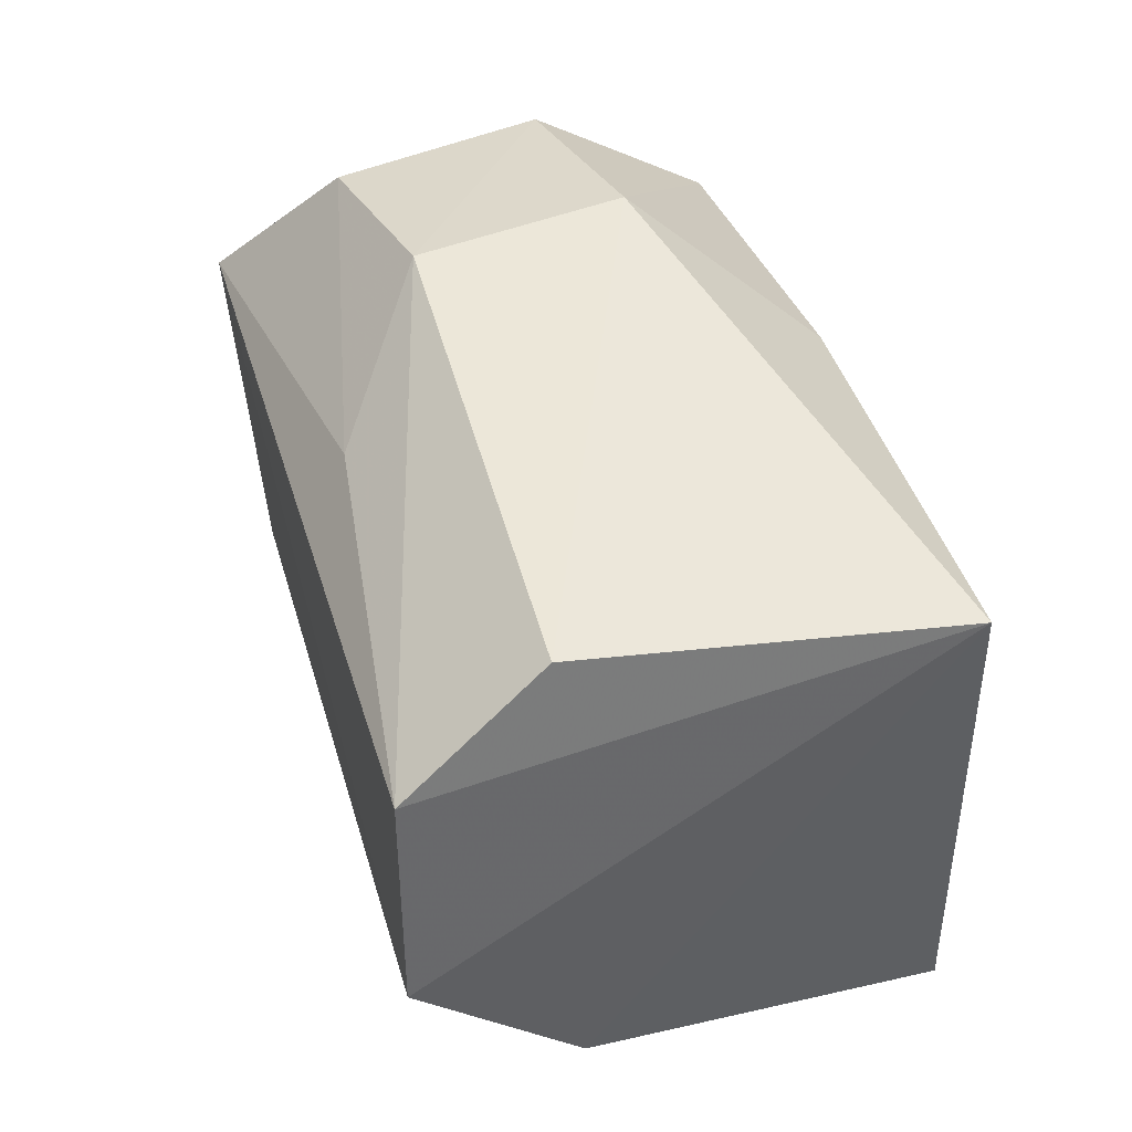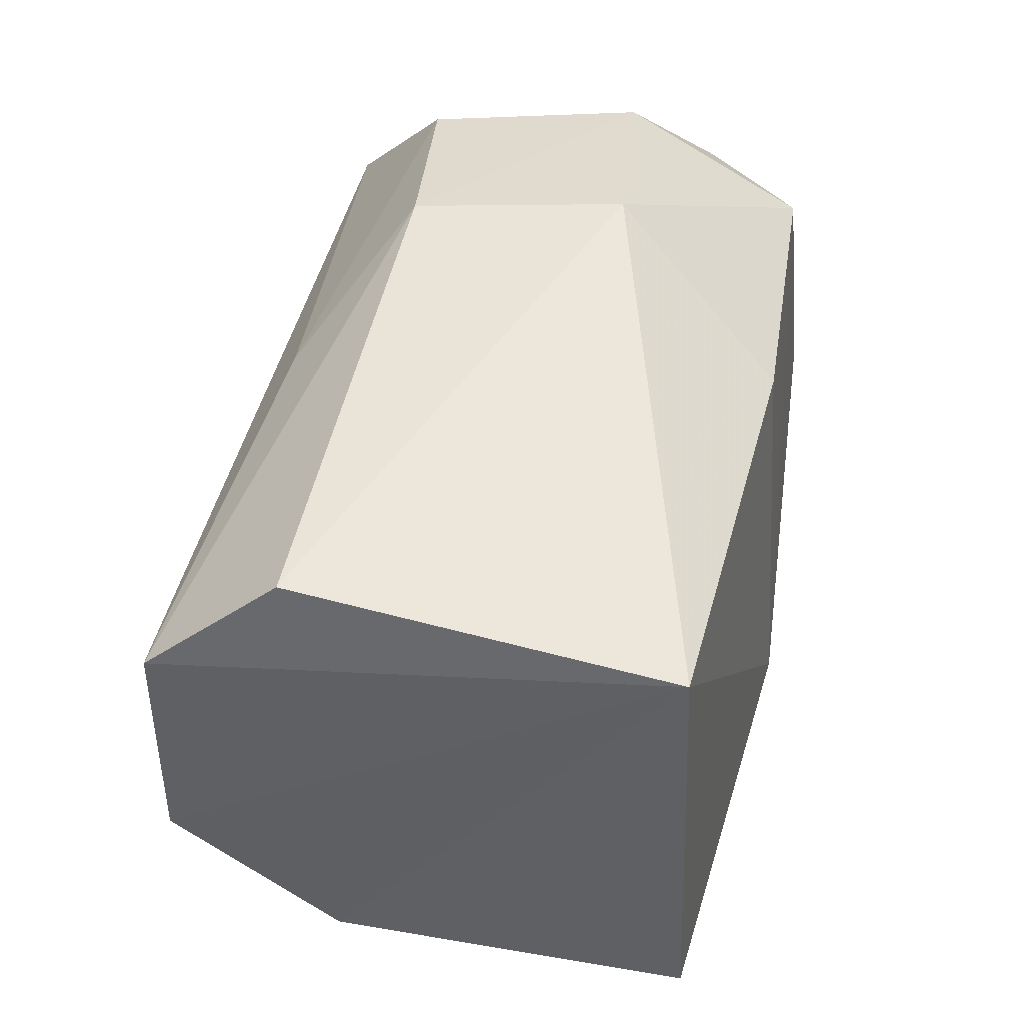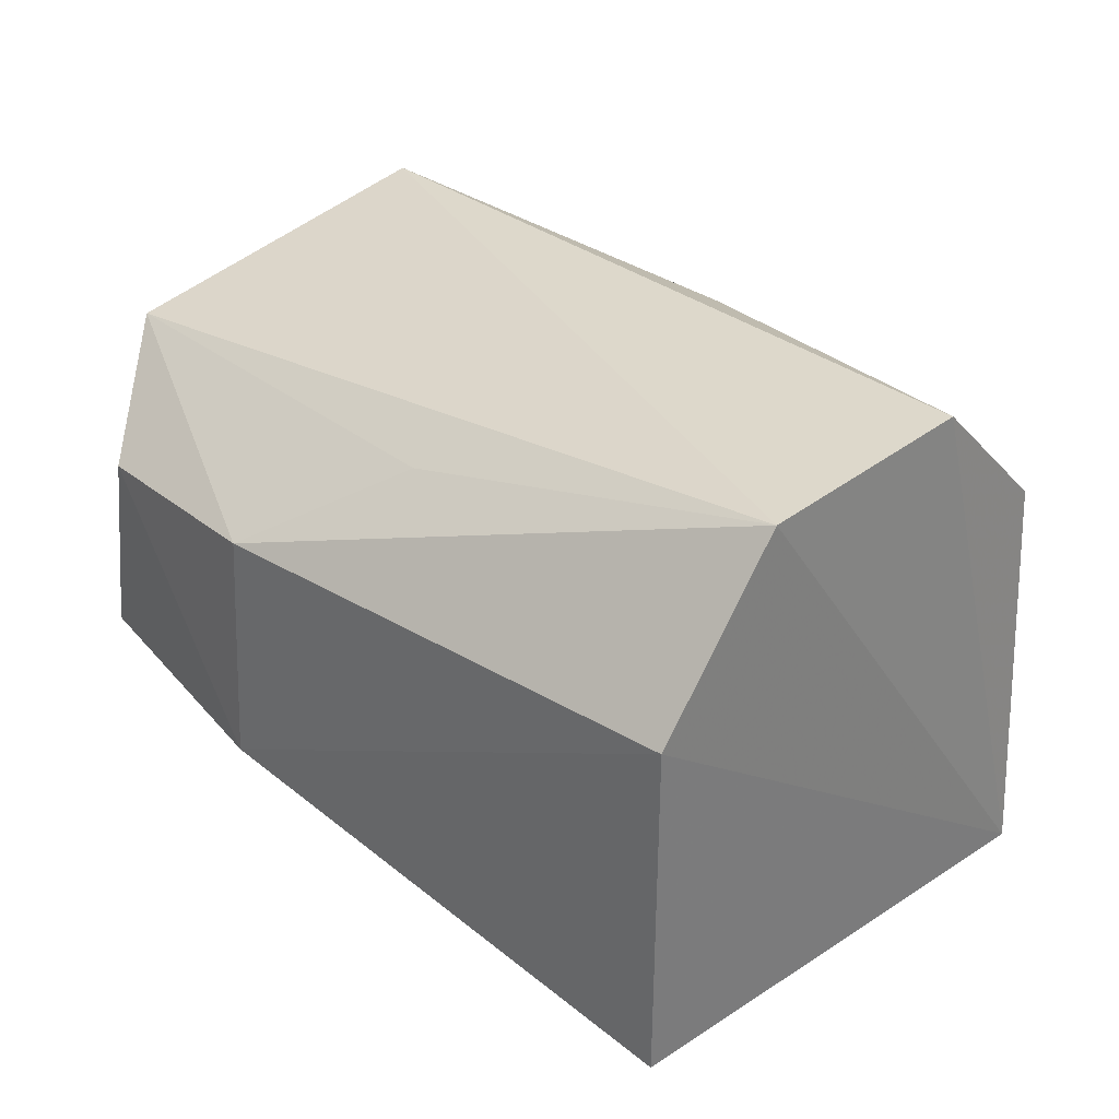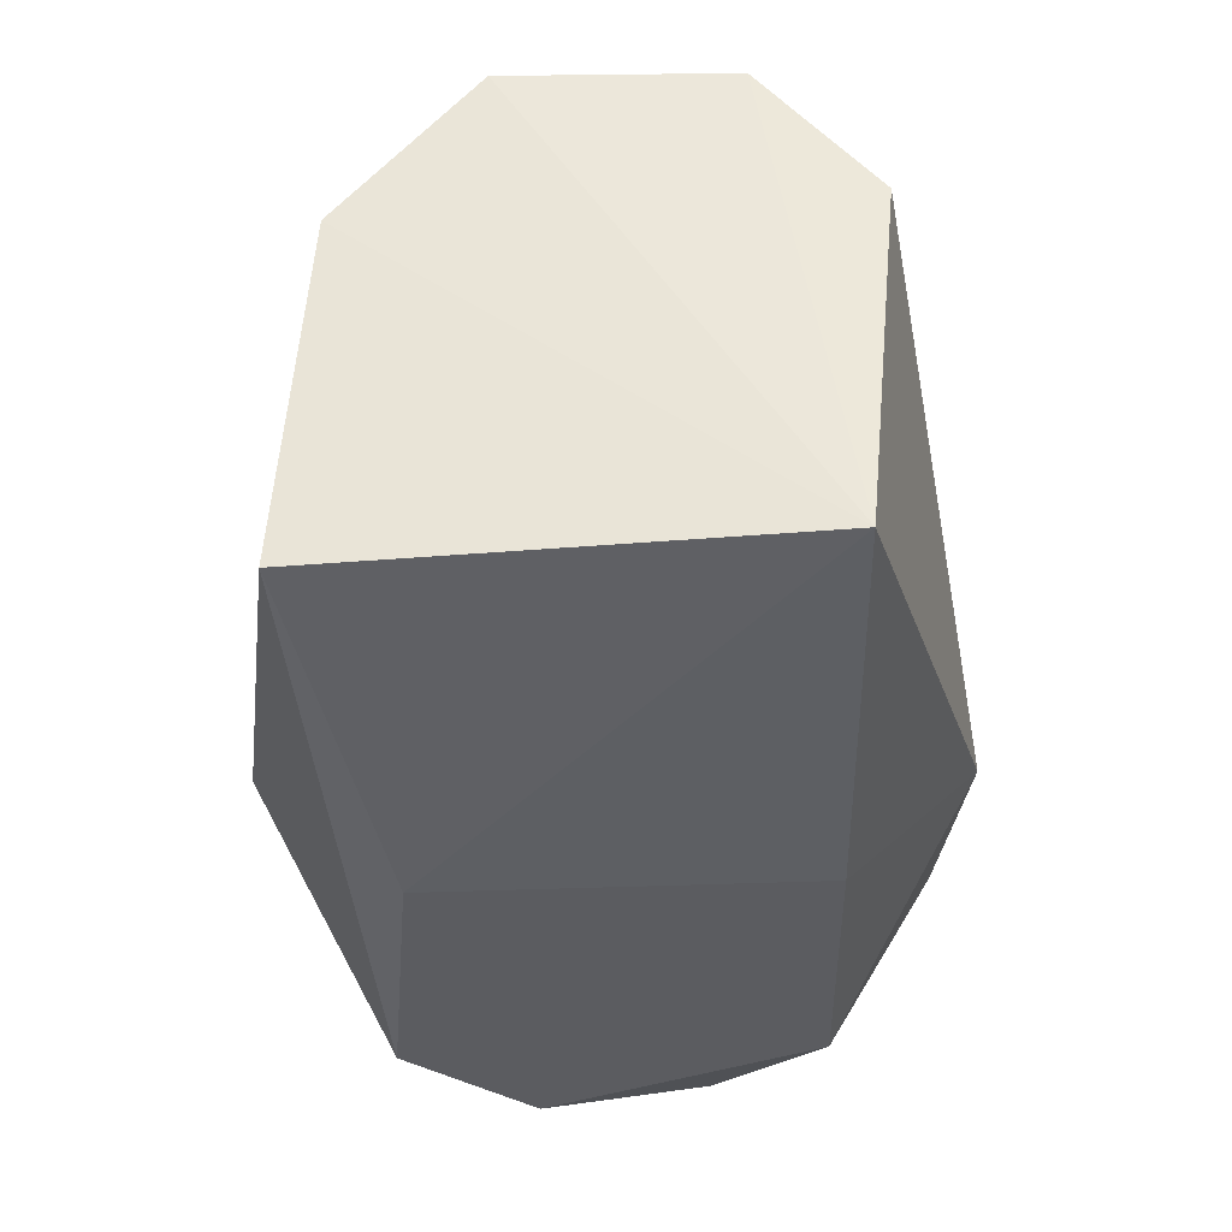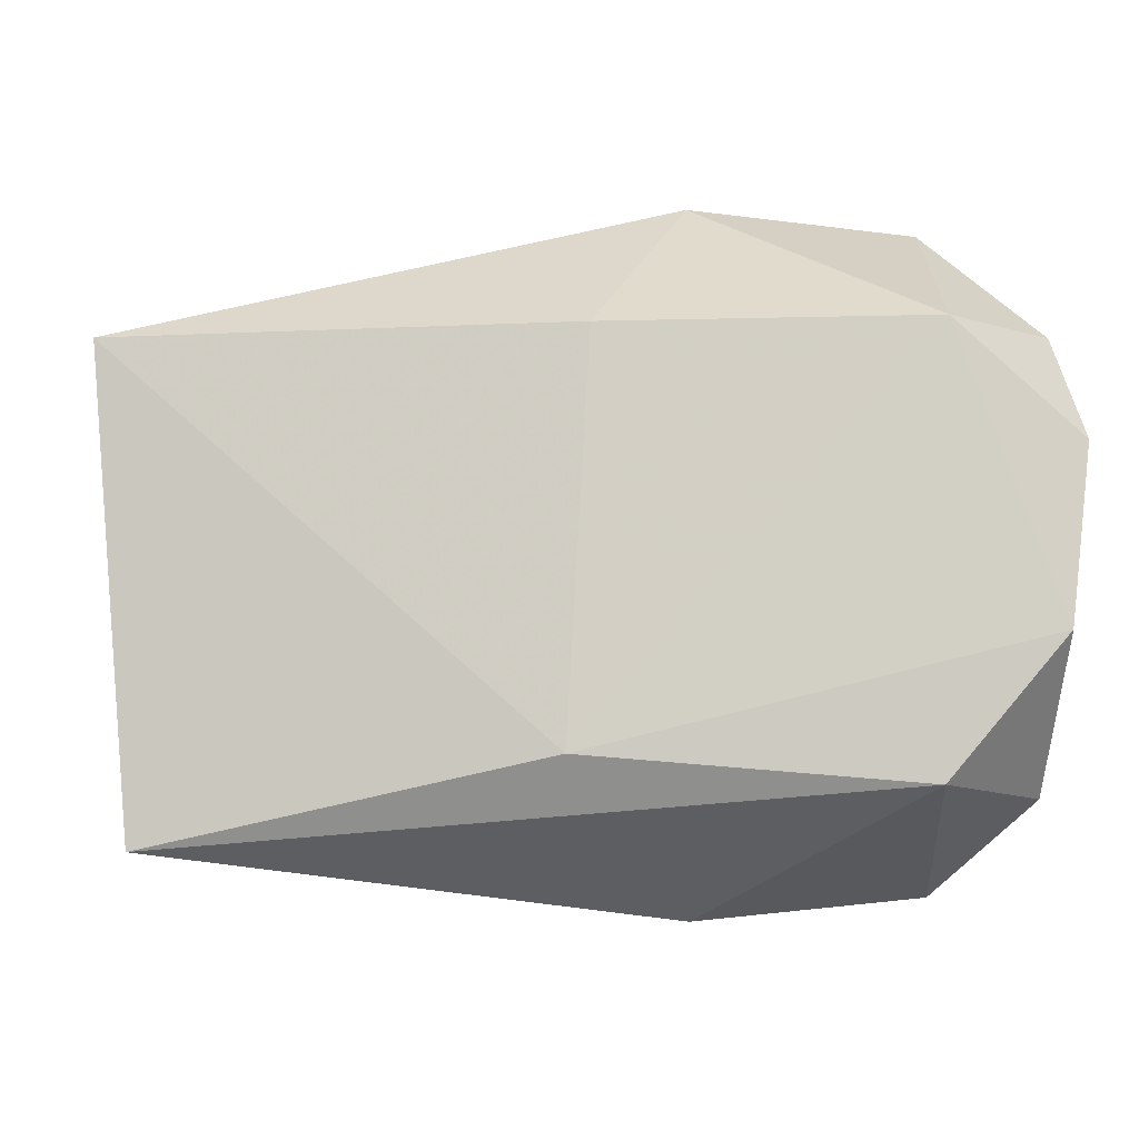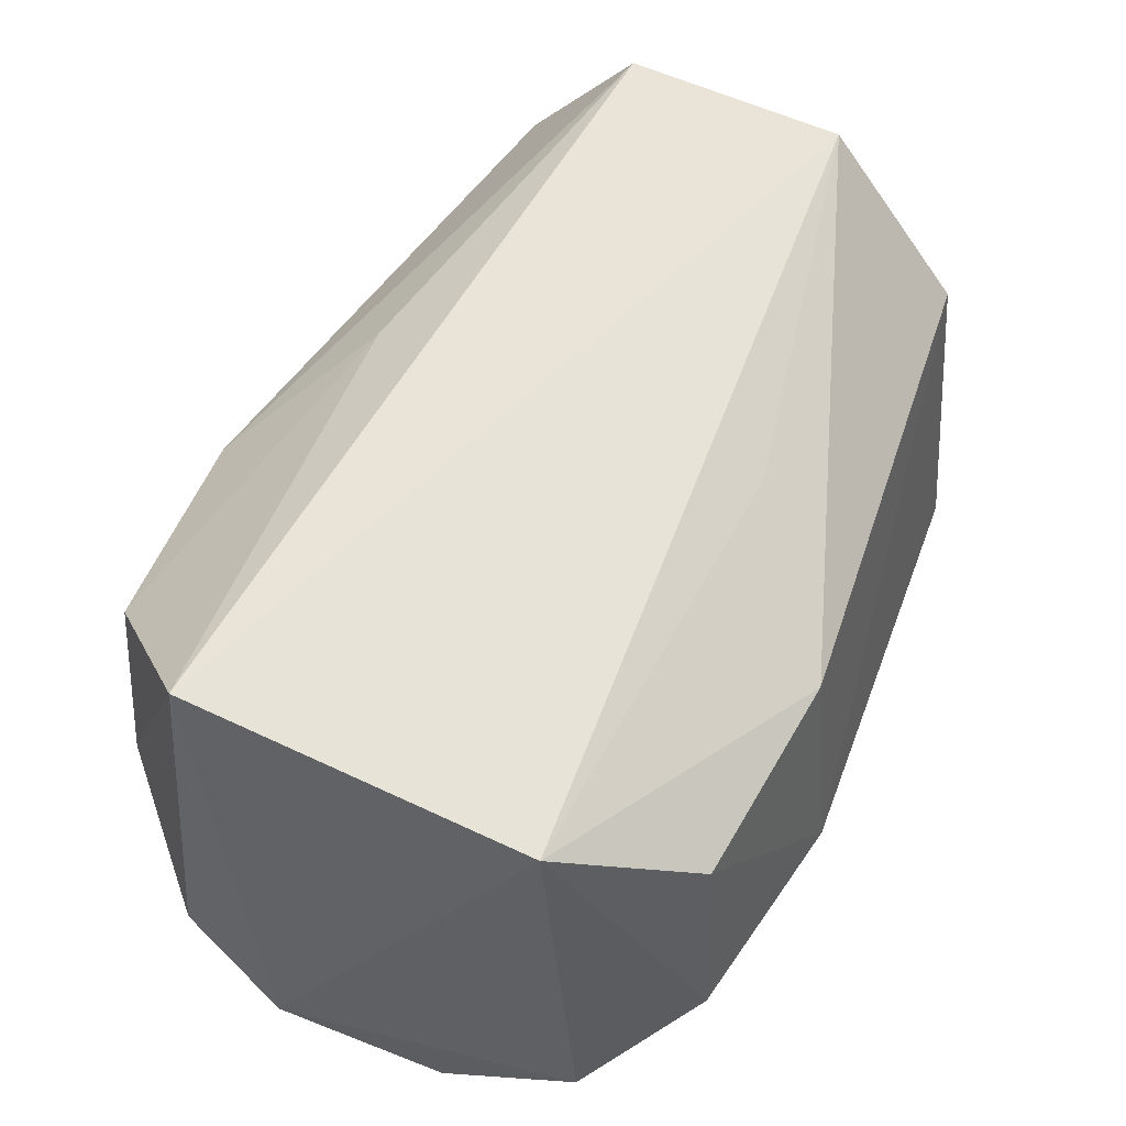
<metadata>
{"format":"obj","ext":"obj","renderer":"f3d","projection":"perspective","resolution":1024,"background":"white","views":[{"elev":37.4,"azim":-113.3,"up":"+Z"},{"elev":40.8,"azim":-84.8,"up":"+Z"},{"elev":38.2,"azim":-133.2,"up":"+Y"},{"elev":-31.9,"azim":-90.1,"up":"+Y"},{"elev":-4.4,"azim":-4.1,"up":"+Z"},{"elev":52.3,"azim":116.8,"up":"+Y"}]}
</metadata>
<code>
v 0.09911 0.1539 0.02962
v 0.1034 0.141 0.02295
v 0.1025 0.1562 0.01358
v 0.07622 0.155 0.01174
v 0.07429 0.1437 0.02604
v 0.0988 0.1401 0.01292
v 0.07638 0.1605 0.02346
v 0.1028 0.1572 0.02517
v 0.09225 0.1468 0.03082
v 0.1024 0.1435 0.01245
v 0.07547 0.1433 0.01096
v 0.0888 0.1413 0.0263
v 0.07641 0.1605 0.01613
v 0.1029 0.1437 0.02637
v 0.08839 0.1576 0.02648
v 0.07614 0.1561 0.02726
v 0.1025 0.1399 0.01733
v 0.09241 0.1544 0.009375
v 0.08803 0.1406 0.0138
v 0.09952 0.1467 0.03007
v 0.09919 0.1407 0.02651
v 0.09217 0.1538 0.03038
v 0.0997 0.147 0.00937
v 0.0883 0.1575 0.01328
v 0.09222 0.1464 0.008699
v 0.09921 0.1535 0.009774
f 8 2 3
f 10 3 2
f 11 5 4
f 12 9 5
f 13 4 5
f 13 5 7
f 13 8 3
f 13 7 8
f 14 2 8
f 15 8 7
f 15 1 8
f 16 7 5
f 16 5 9
f 17 10 2
f 17 6 10
f 18 4 13
f 19 11 6
f 19 6 17
f 19 12 5
f 19 5 11
f 20 14 8
f 20 8 1
f 21 2 14
f 21 17 2
f 21 19 17
f 21 12 19
f 21 14 20
f 21 20 9
f 21 9 12
f 22 16 9
f 22 1 15
f 22 15 7
f 22 7 16
f 22 20 1
f 22 9 20
f 23 3 10
f 23 10 6
f 24 18 13
f 24 13 3
f 24 3 18
f 25 11 4
f 25 4 18
f 25 23 6
f 25 6 11
f 26 18 3
f 26 3 23
f 26 25 18
f 26 23 25

</code>
